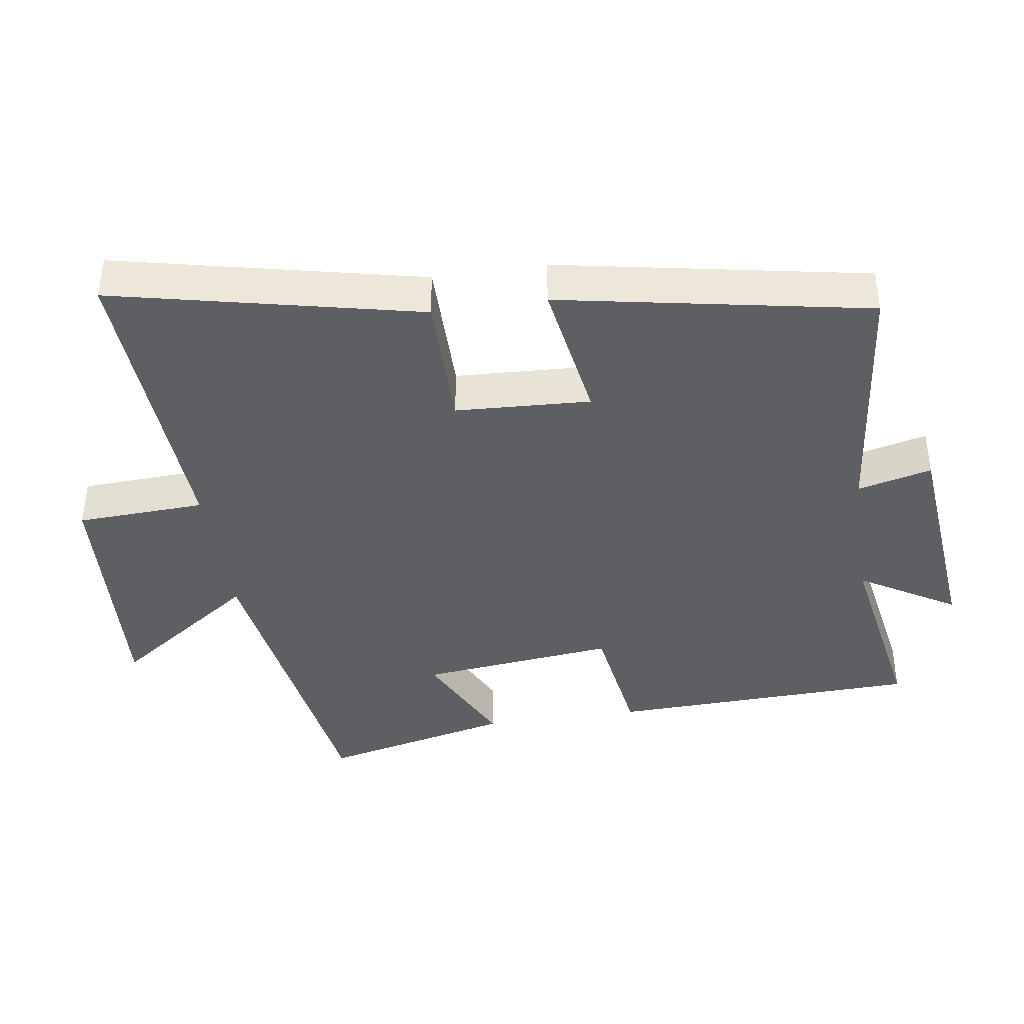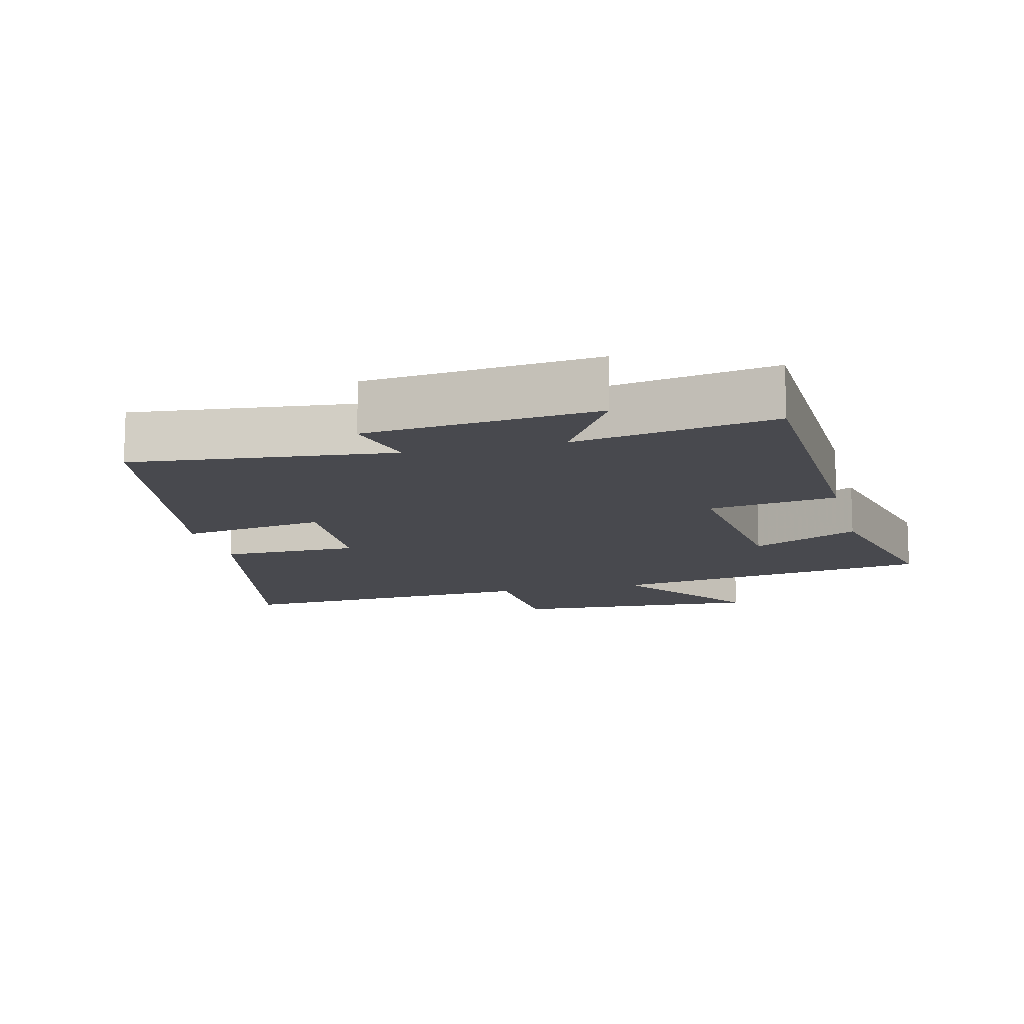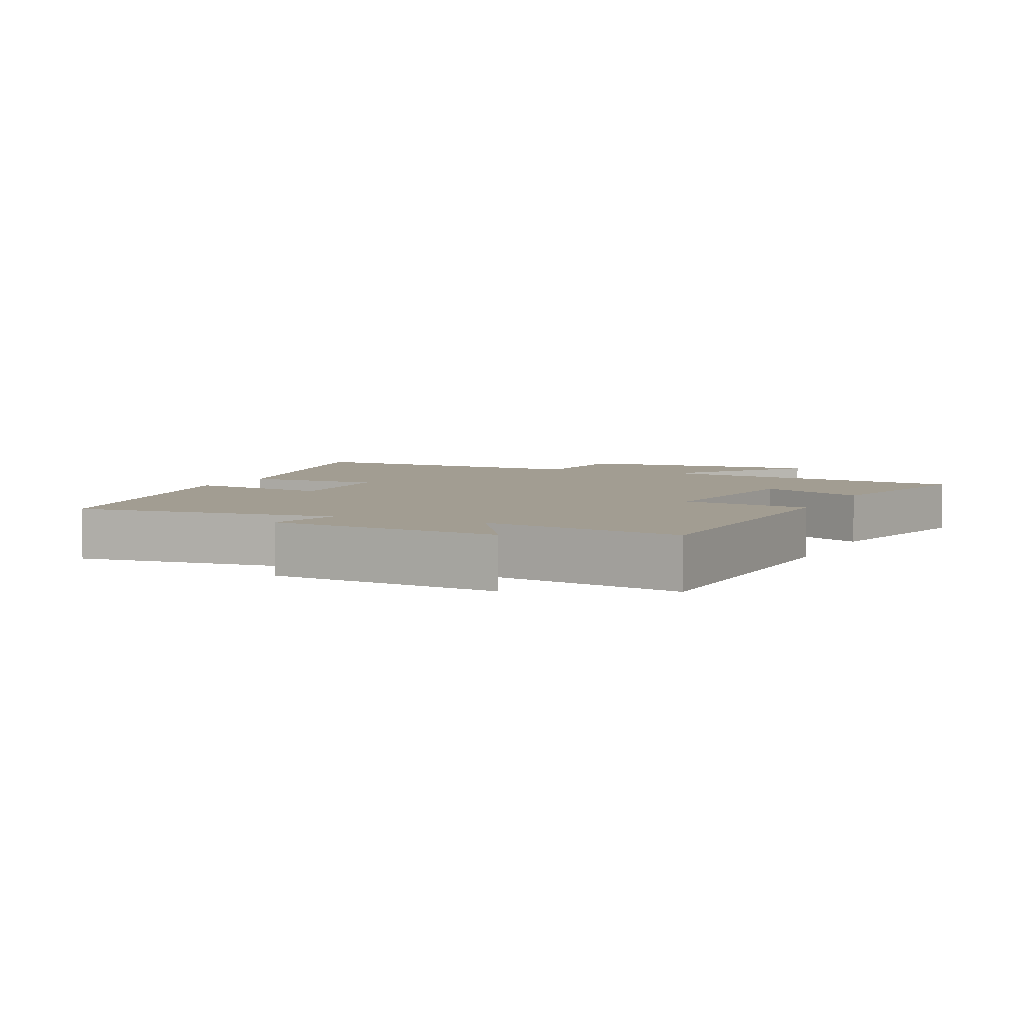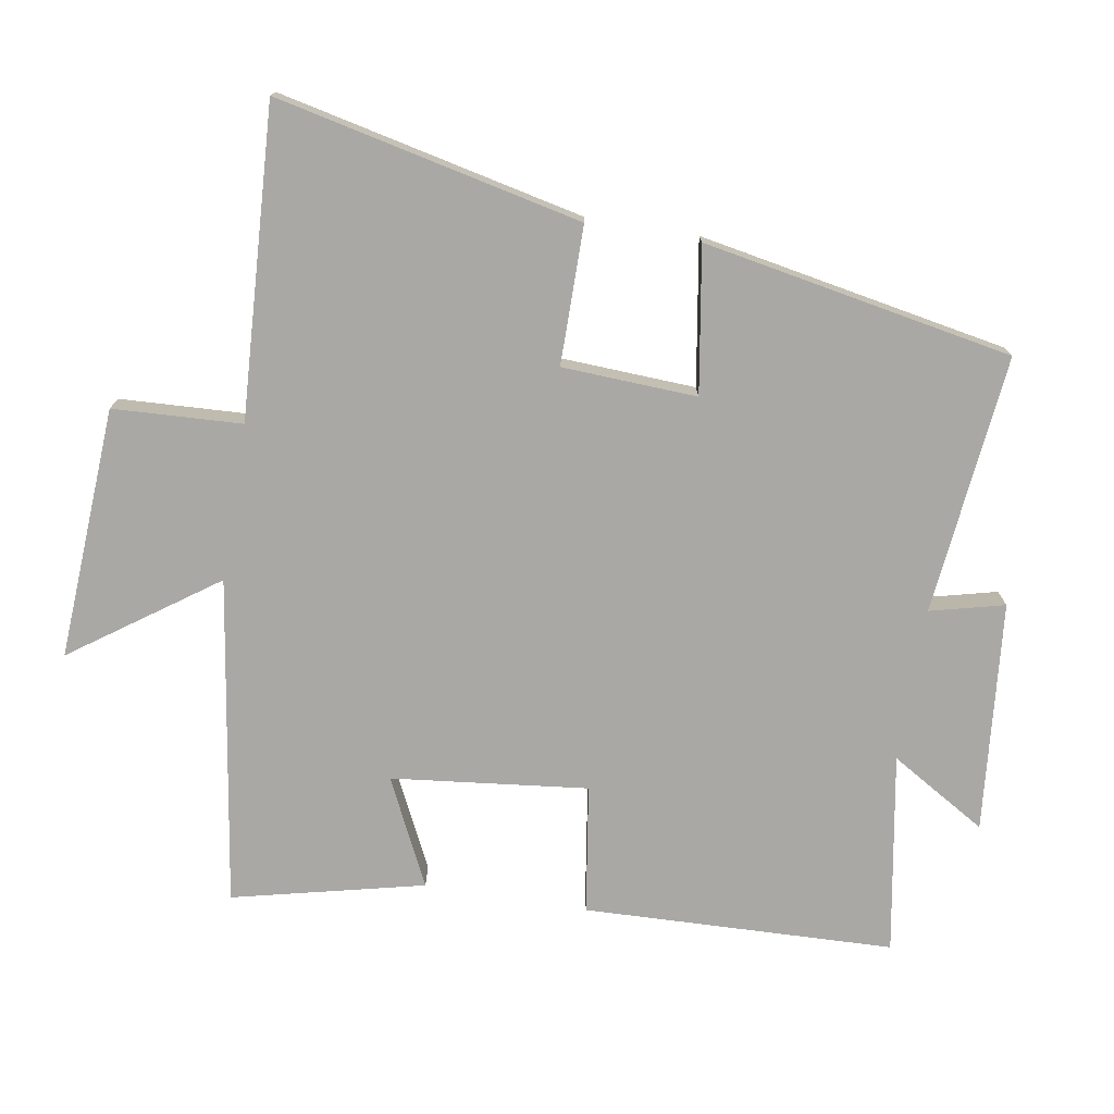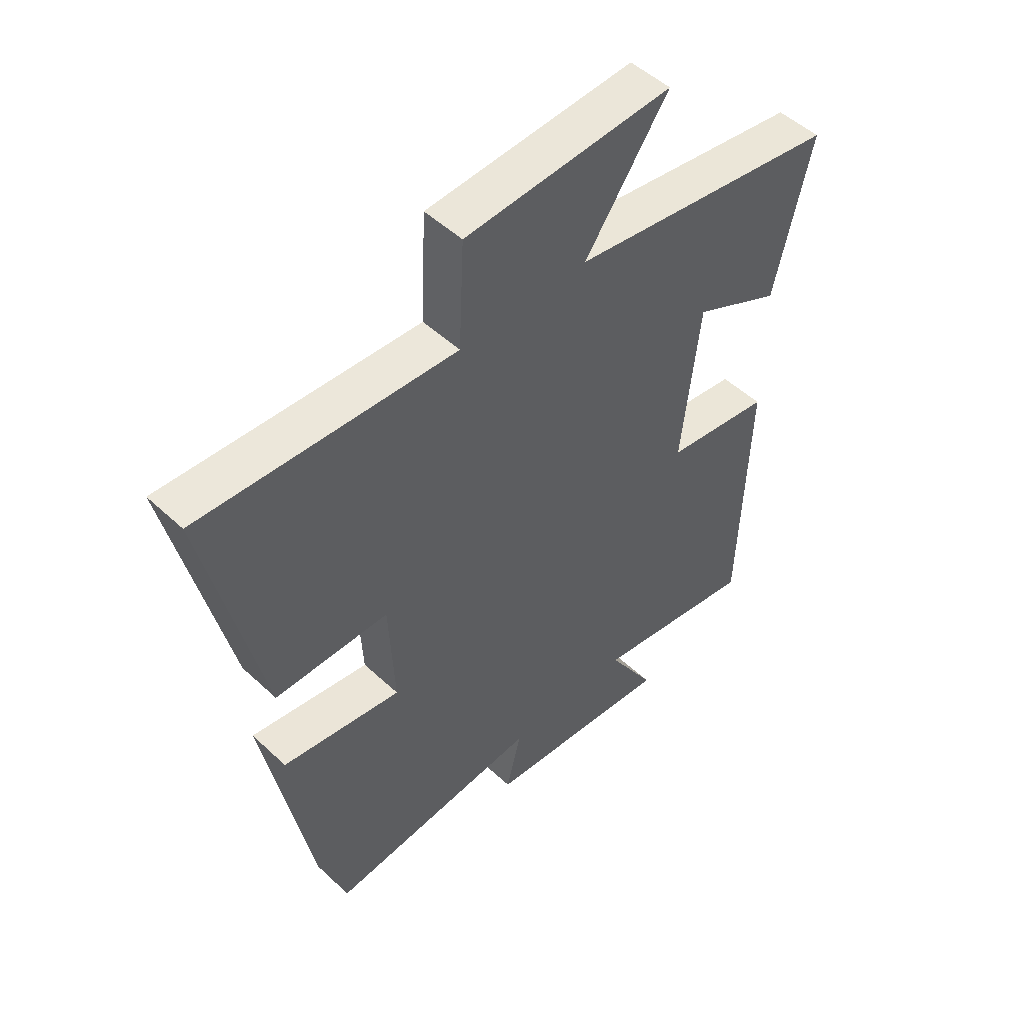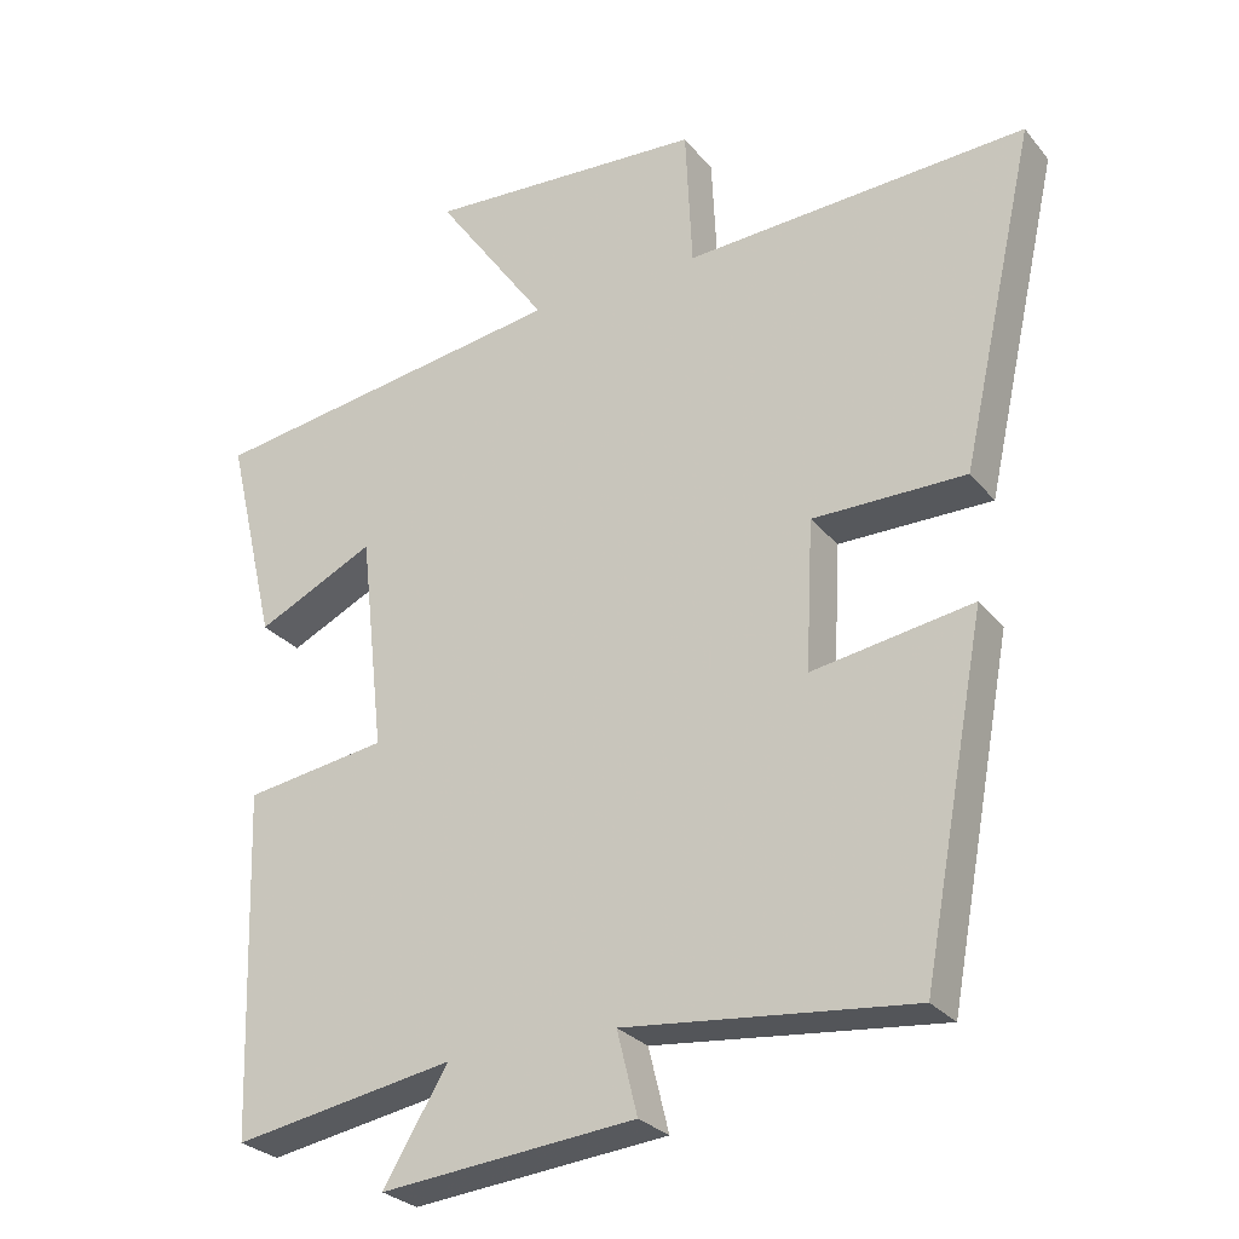
<metadata>
{"format":"obj","ext":"obj","renderer":"f3d","projection":"perspective","resolution":1024,"background":"white","views":[{"elev":-40.2,"azim":98.5,"up":"+Y"},{"elev":-12.7,"azim":-165.9,"up":"+Y"},{"elev":4.9,"azim":-155.2,"up":"+Y"},{"elev":-75.1,"azim":80.6,"up":"+Y"},{"elev":50.3,"azim":135.6,"up":"+Z"},{"elev":-27.7,"azim":30.6,"up":"+Z"}]}
</metadata>
<code>
v 0.6 0.07 0.525
v 0.5 0.07 0.077
v 0.297 0.07 0.077
v 0.287 0.07 -0.121
v 0.5 0.07 -0.087
v 0.415 0.07 -0.541
v 0.034 0.07 -0.5
v 0.061 0.07 -0.609
v -0.277 0.07 -0.641
v -0.192 0.07 -0.5
v -0.485 0.07 -0.55
v -0.5 0.07 -0.094
v -0.311 0.07 -0.066
v -0.343 0.07 0.222
v -0.5 0.07 0.146
v -0.566 0.07 0.427
v -0.085 0.07 0.5
v -0.234 0.07 0.711
v 0.136 0.07 0.689
v 0.145 0.07 0.5
v 0.6 0 0.525
v 0.5 0 0.077
v 0.297 0 0.077
v 0.287 0 -0.121
v 0.5 0 -0.087
v 0.415 0 -0.541
v 0.034 0 -0.5
v 0.061 0 -0.609
v -0.277 0 -0.641
v -0.192 0 -0.5
v -0.485 0 -0.55
v -0.5 0 -0.094
v -0.311 0 -0.066
v -0.343 0 0.222
v -0.5 0 0.146
v -0.566 0 0.427
v -0.085 0 0.5
v -0.234 0 0.711
v 0.136 0 0.689
v 0.145 0 0.5
f 17 18 19 20
f 15 16 17 20
f 14 15 20
f 13 14 20 1
f 10 11 12 13
f 10 13 1
f 7 8 9 10
f 4 5 6 7
f 3 4 7 10
f 1 2 3
f 1 3 10
f 40 39 38 37
f 40 37 36 35
f 40 35 34
f 21 40 34 33
f 33 32 31 30
f 21 33 30
f 30 29 28 27
f 27 26 25 24
f 30 27 24 23
f 23 22 21
f 30 23 21
f 1 21 22 2
f 2 22 23 3
f 3 23 24 4
f 4 24 25 5
f 5 25 26 6
f 6 26 27 7
f 7 27 28 8
f 8 28 29 9
f 9 29 30 10
f 10 30 31 11
f 11 31 32 12
f 12 32 33 13
f 13 33 34 14
f 14 34 35 15
f 15 35 36 16
f 16 36 37 17
f 17 37 38 18
f 18 38 39 19
f 19 39 40 20
f 20 40 21 1

</code>
